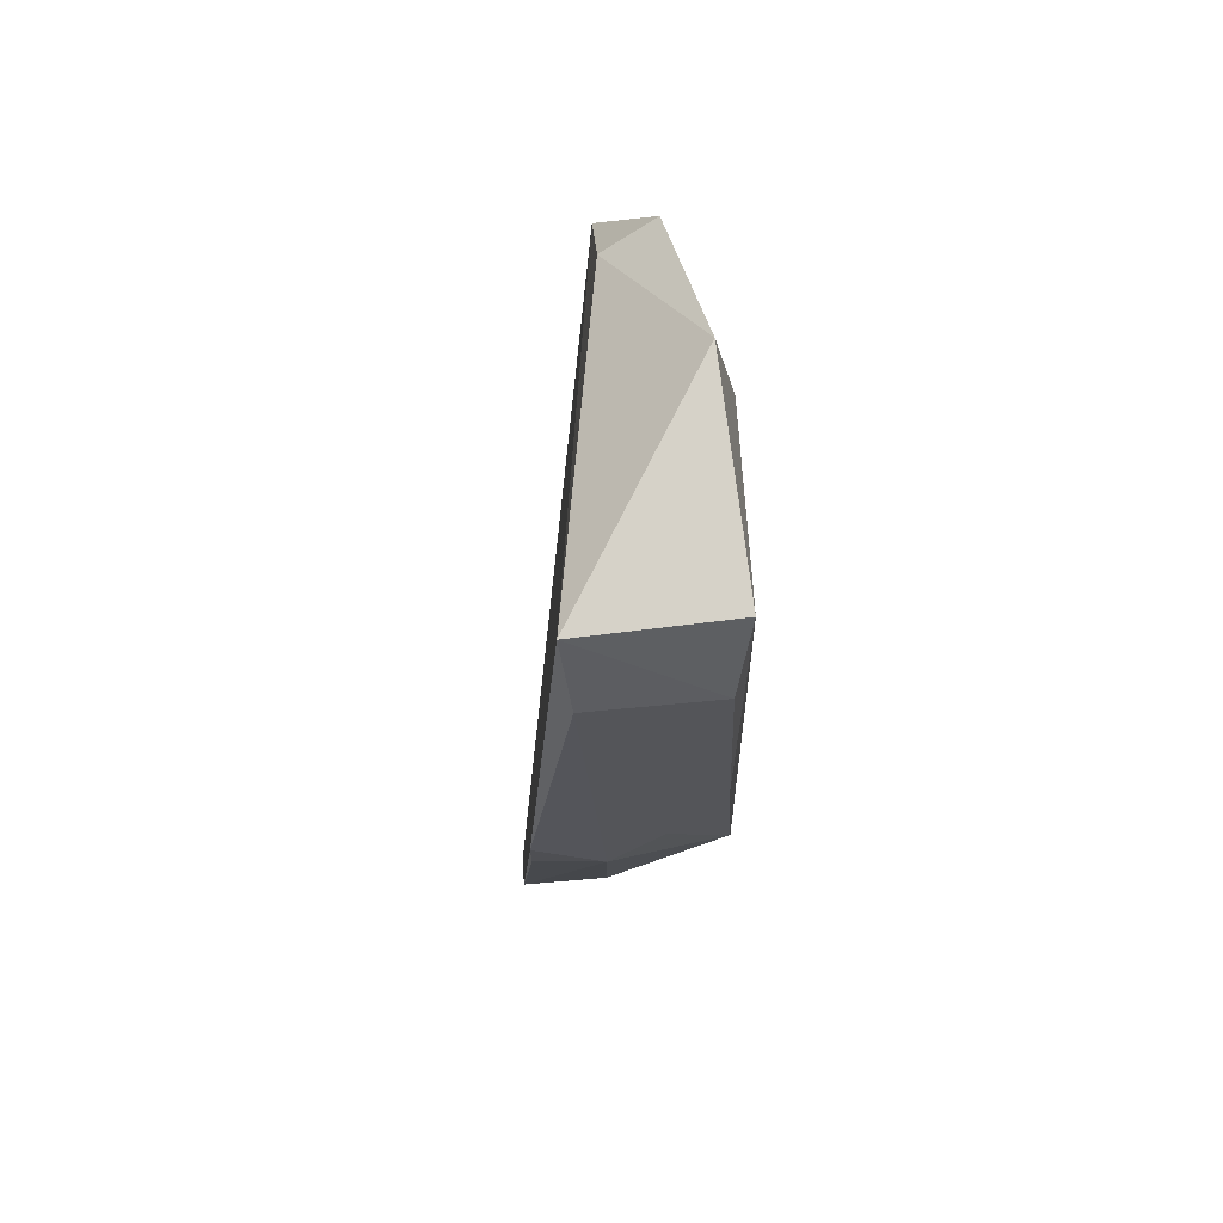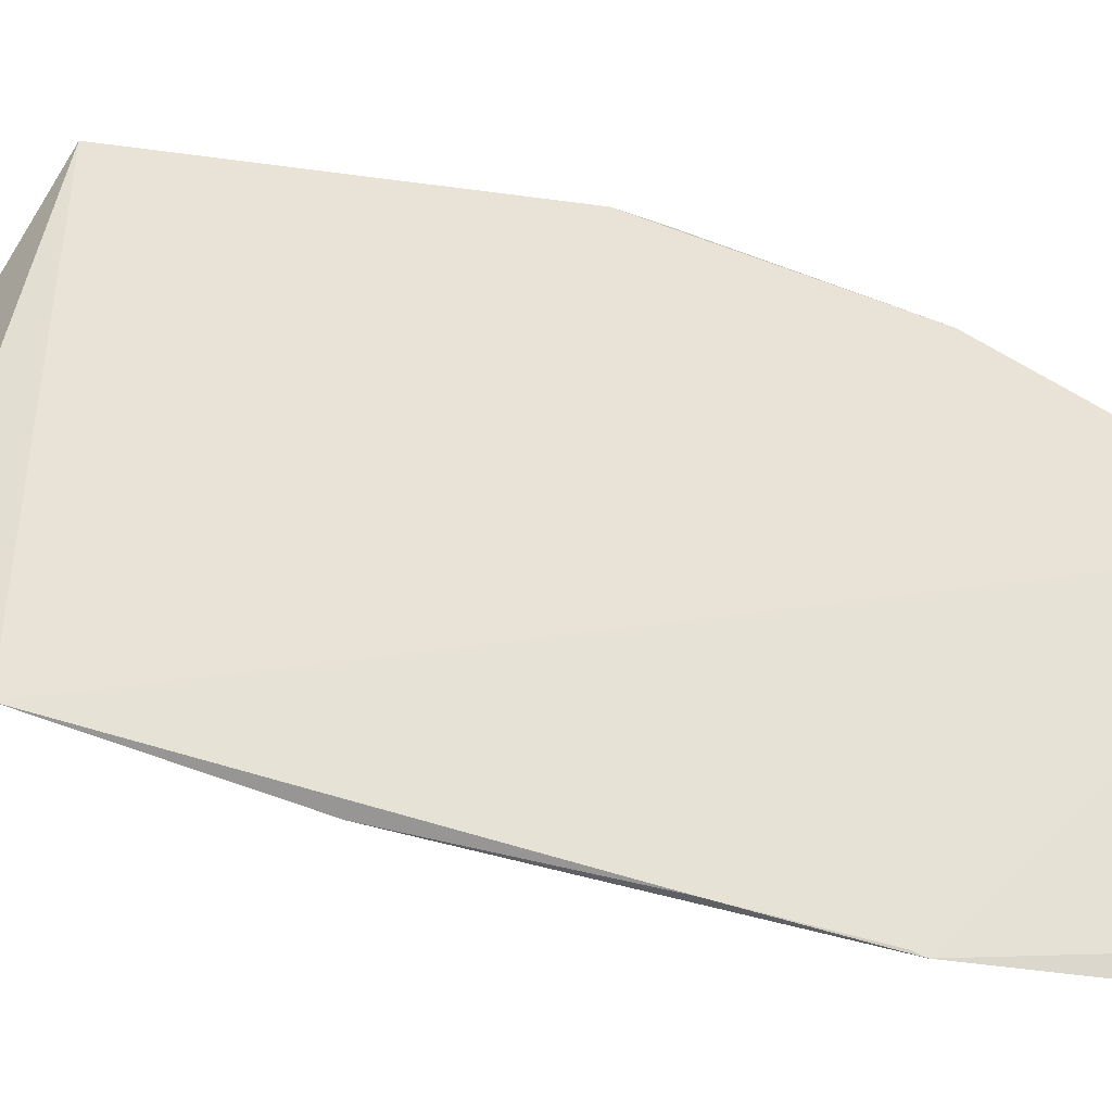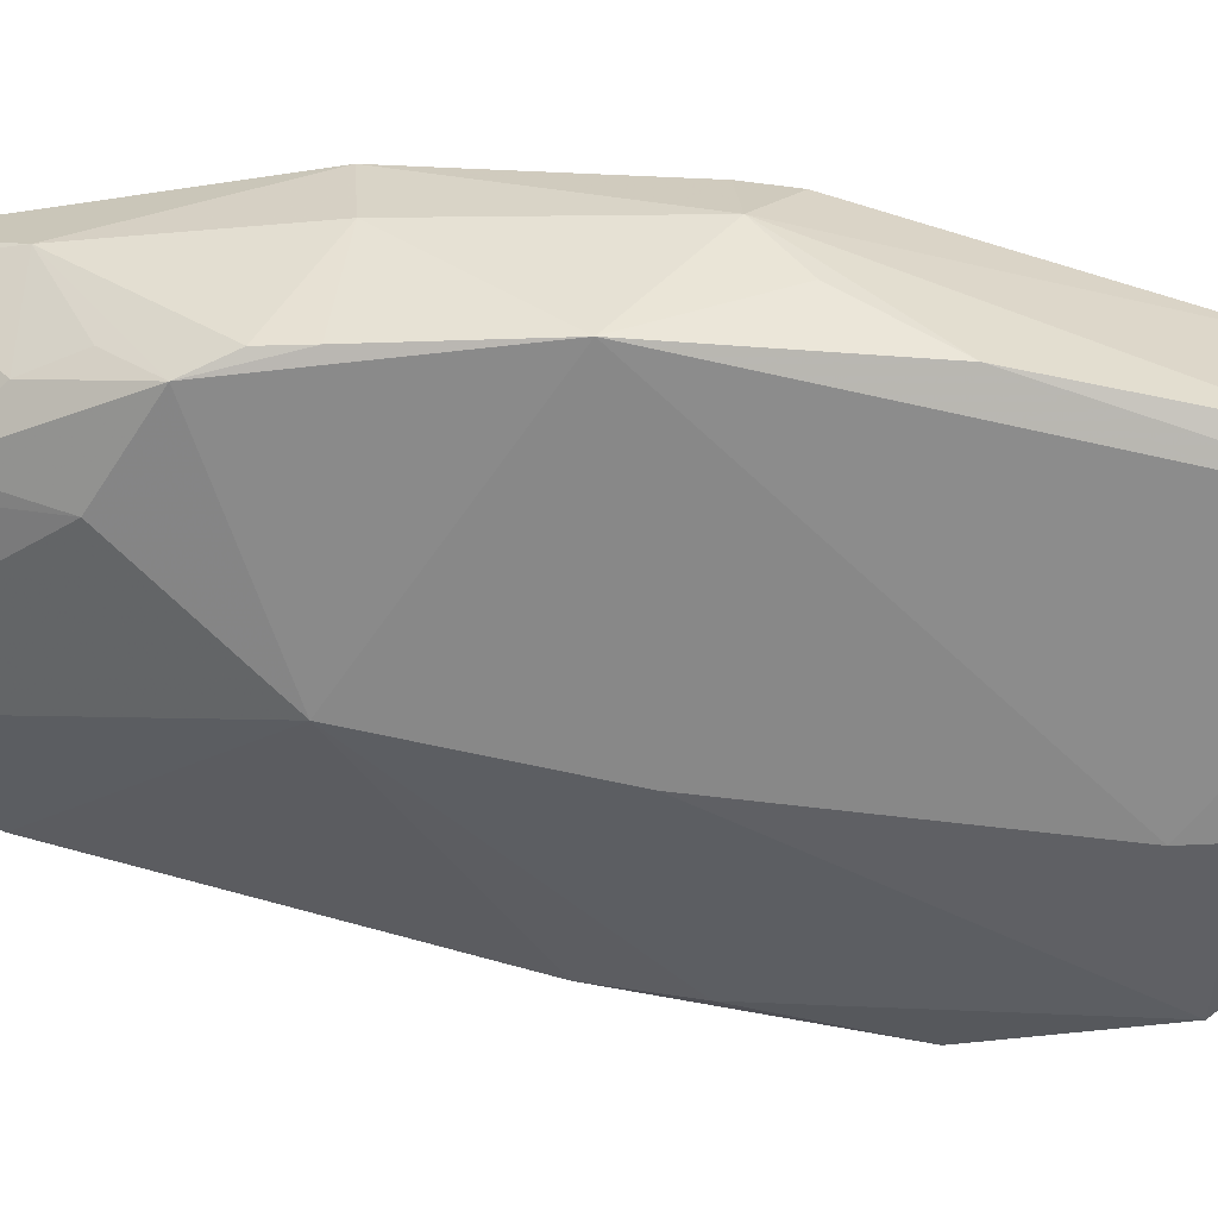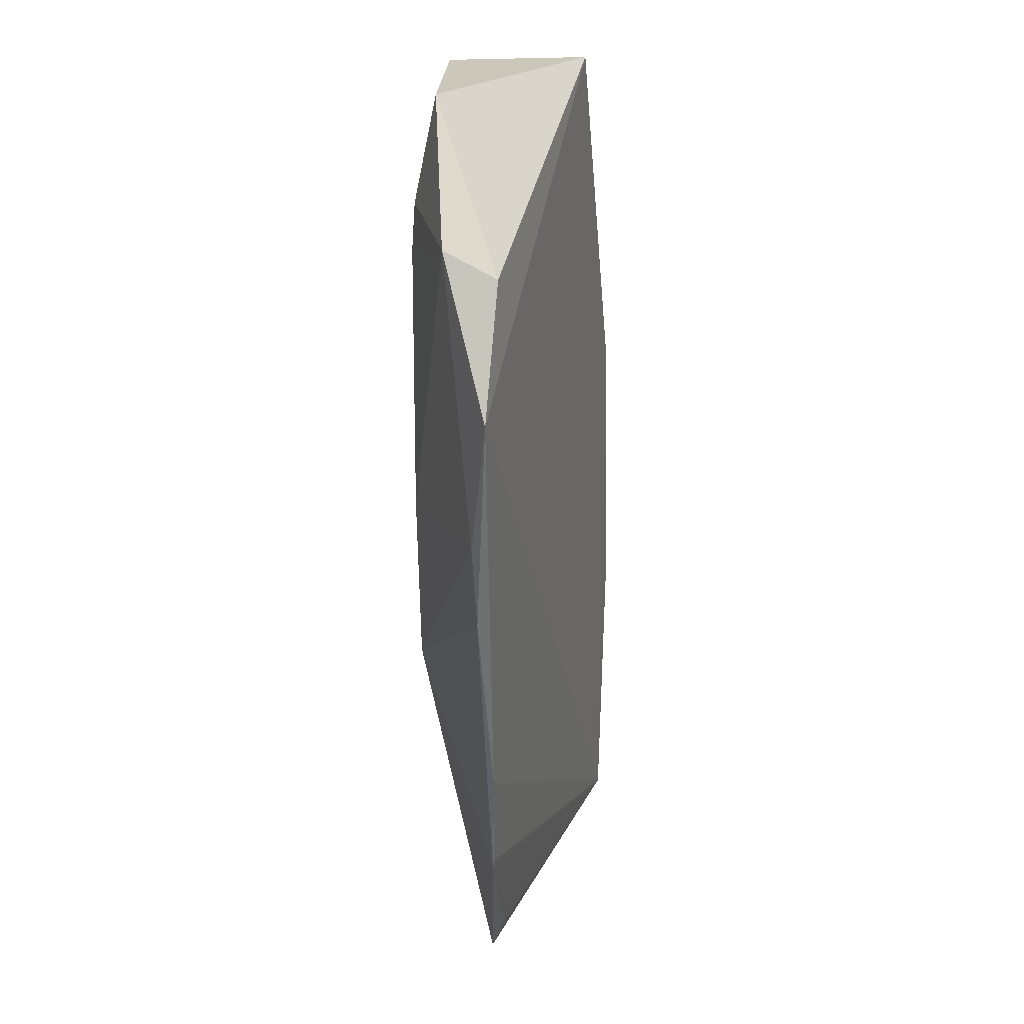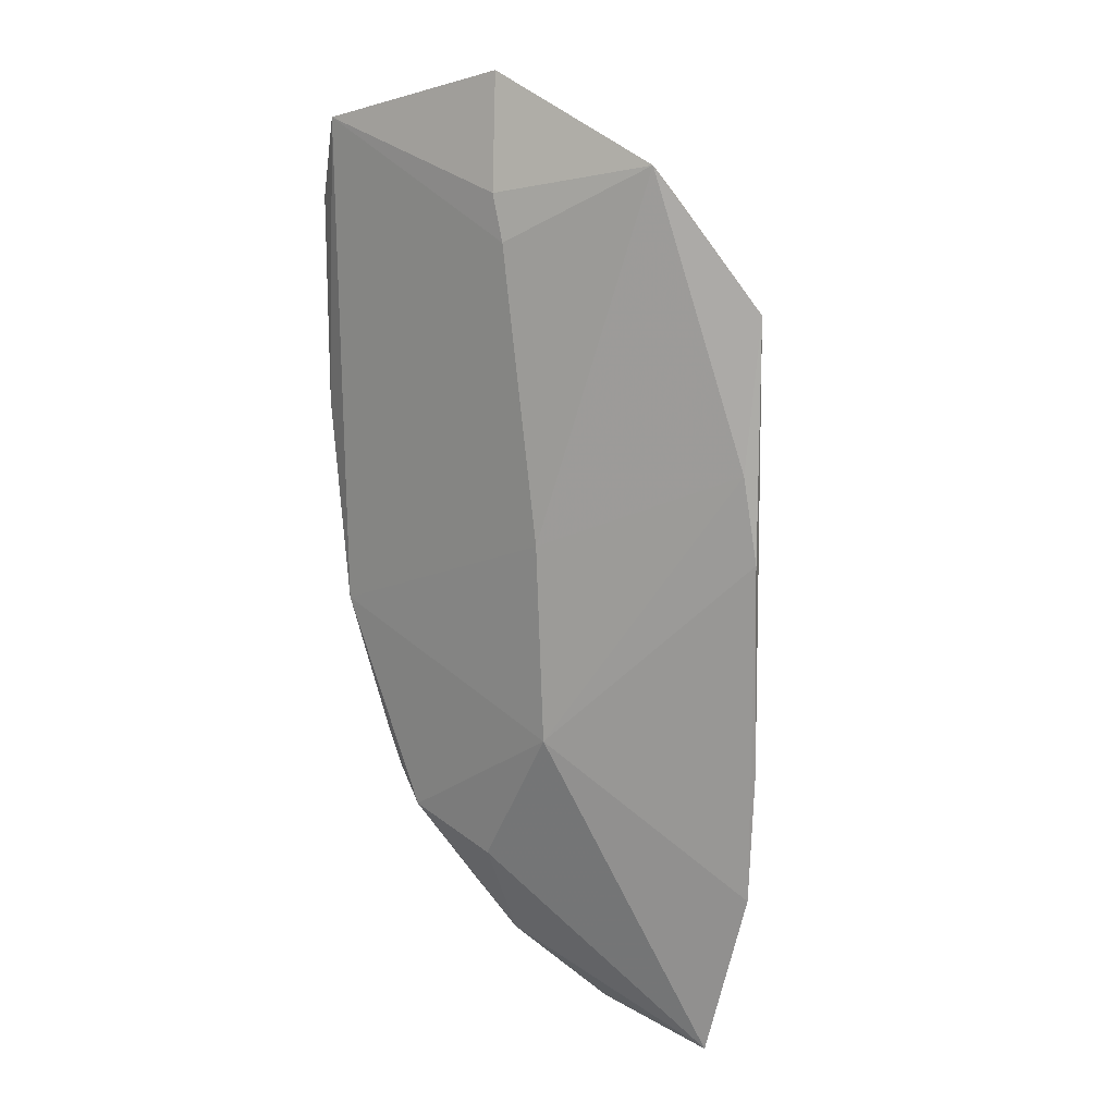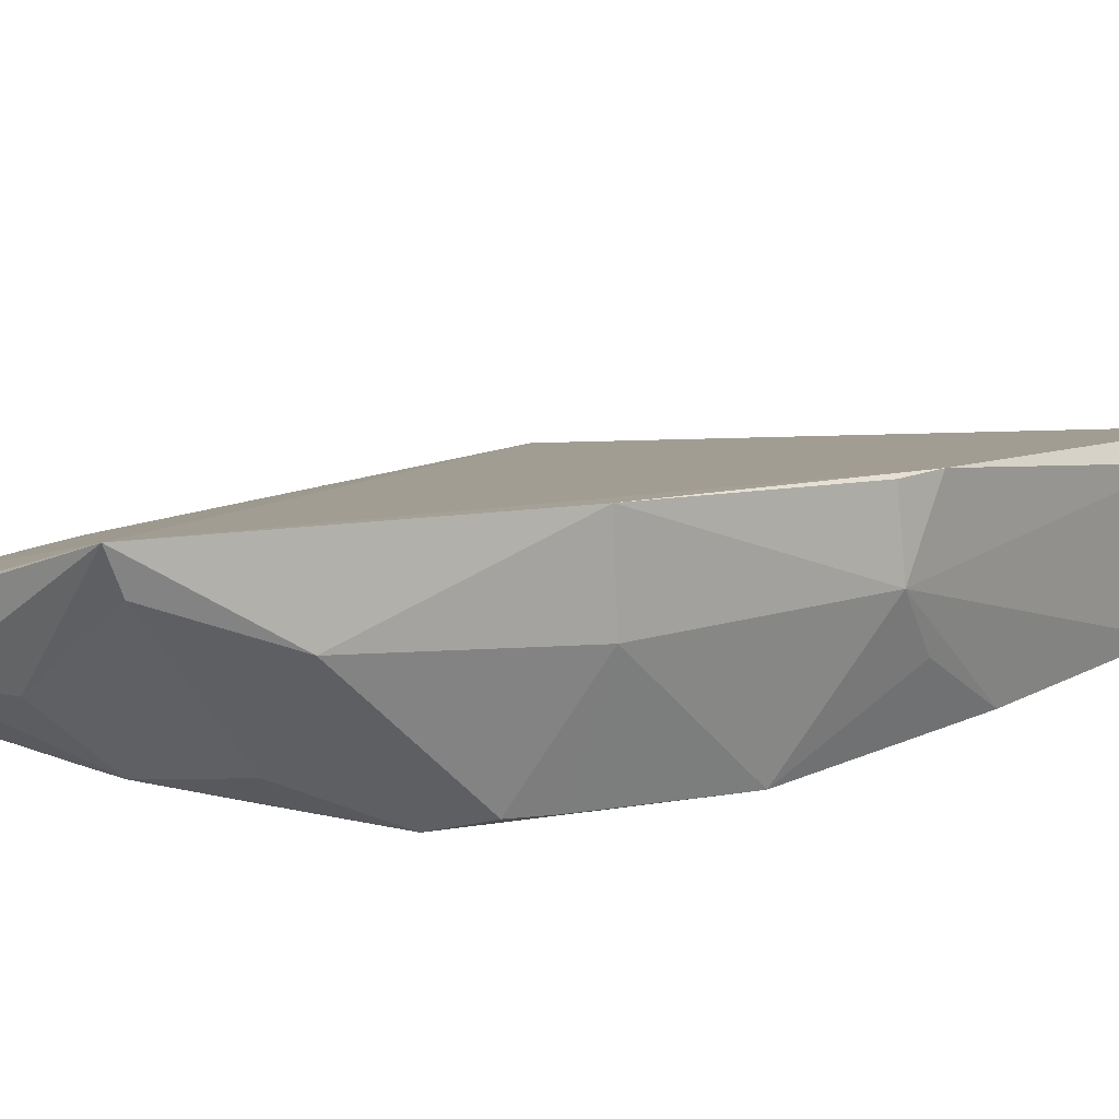
<metadata>
{"format":"obj","ext":"obj","renderer":"f3d","projection":"perspective","resolution":1024,"background":"white","views":[{"elev":64.7,"azim":87.7,"up":"+Y"},{"elev":44.6,"azim":-69.9,"up":"+Z"},{"elev":-63.8,"azim":75.4,"up":"+Z"},{"elev":36.5,"azim":-82.4,"up":"+Y"},{"elev":16.5,"azim":-138.7,"up":"+Y"},{"elev":12.4,"azim":38.0,"up":"+Z"}]}
</metadata>
<code>
v 0.05654 0.1283 0.01793
v 0.05821 0.08113 0.02137
v 0.05362 0.07358 0.001636
v 0.03101 0.1214 0.002022
v 0.005084 0.1103 0.01344
v 0.05493 0.1277 0.002206
v 0.03982 0.02855 0.02367
v 0.0327 0.1335 0.004365
v 0.009935 0.02684 0.01305
v 0.02957 0.1165 0.001859
v 0.05804 0.1188 0.00366
v 0.05881 0.08593 0.02143
v 0.05263 0.05891 0.01398
v 0.01598 0.1212 0.0133
v 0.01471 0.1249 0.007764
v 0.005313 0.04729 0.014
v 0.04422 0.05026 0.002604
v 0.05727 0.09599 0.0029
v 0.05281 0.05819 0.02279
v 0.05872 0.1186 0.01684
v 0.05873 0.08156 0.01416
v 0.0114 0.02977 0.0143
v 0.004783 0.06079 0.0141
v 0.0245 0.06312 0.002322
v 0.03306 0.03661 0.007069
v 0.04526 0.04001 0.01583
v 0.04733 0.05417 0.003103
v 0.05781 0.08622 0.008536
v 0.005173 0.04615 0.01386
v 0.02527 0.08496 0.002075
v 0.004285 0.08464 0.01249
v 0.03988 0.0409 0.007375
v 0.0246 0.02834 0.01319
v 0.03394 0.04692 0.003344
v 0.04874 0.05842 0.00266
v 0.005583 0.09402 0.01176
v 0.0398 0.03029 0.02007
v 0.04347 0.0454 0.006936
v 0.0306 0.03594 0.007498
v 0.03103 0.03036 0.01311
f 7 1 5
f 8 6 4
f 8 1 6
f 10 6 3
f 10 4 6
f 11 6 1
f 12 1 7
f 14 5 1
f 14 1 8
f 15 8 4
f 15 14 8
f 15 5 14
f 15 4 10
f 18 3 6
f 18 6 11
f 19 12 7
f 19 2 12
f 20 11 1
f 20 1 12
f 21 13 3
f 21 19 13
f 21 2 19
f 21 12 2
f 21 18 11
f 21 20 12
f 21 11 20
f 22 9 7
f 23 16 7
f 23 7 5
f 24 3 17
f 26 19 7
f 26 13 19
f 27 26 17
f 27 13 26
f 28 21 3
f 28 3 18
f 28 18 21
f 29 9 22
f 29 24 9
f 29 16 23
f 29 22 7
f 29 7 16
f 30 15 10
f 30 10 3
f 30 3 24
f 31 24 29
f 31 29 23
f 31 23 5
f 32 25 17
f 33 7 9
f 33 9 25
f 34 24 17
f 34 17 25
f 34 9 24
f 35 27 17
f 35 17 3
f 35 3 13
f 35 13 27
f 36 31 5
f 36 5 15
f 36 15 30
f 36 30 24
f 36 24 31
f 37 25 32
f 37 32 26
f 37 26 7
f 38 32 17
f 38 17 26
f 38 26 32
f 39 34 25
f 39 25 9
f 39 9 34
f 40 33 25
f 40 25 37
f 40 37 7
f 40 7 33

</code>
